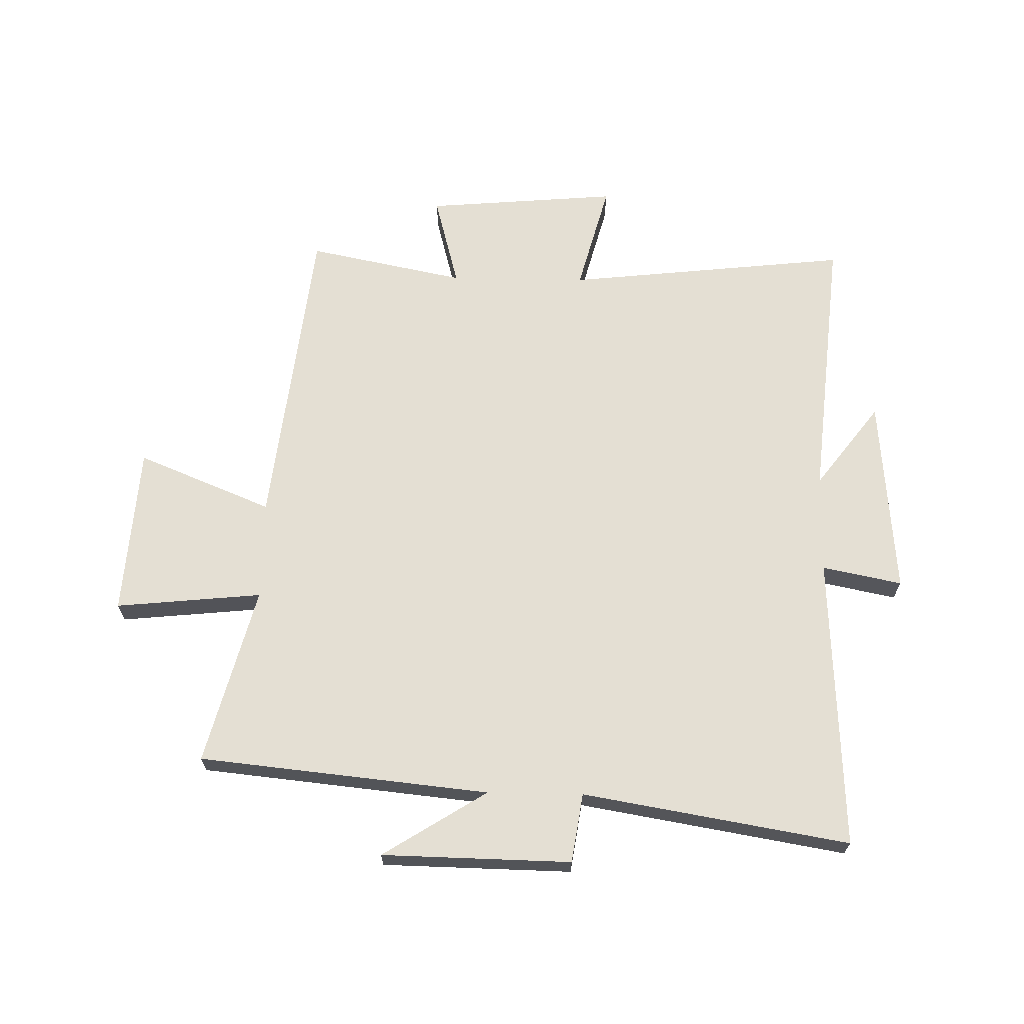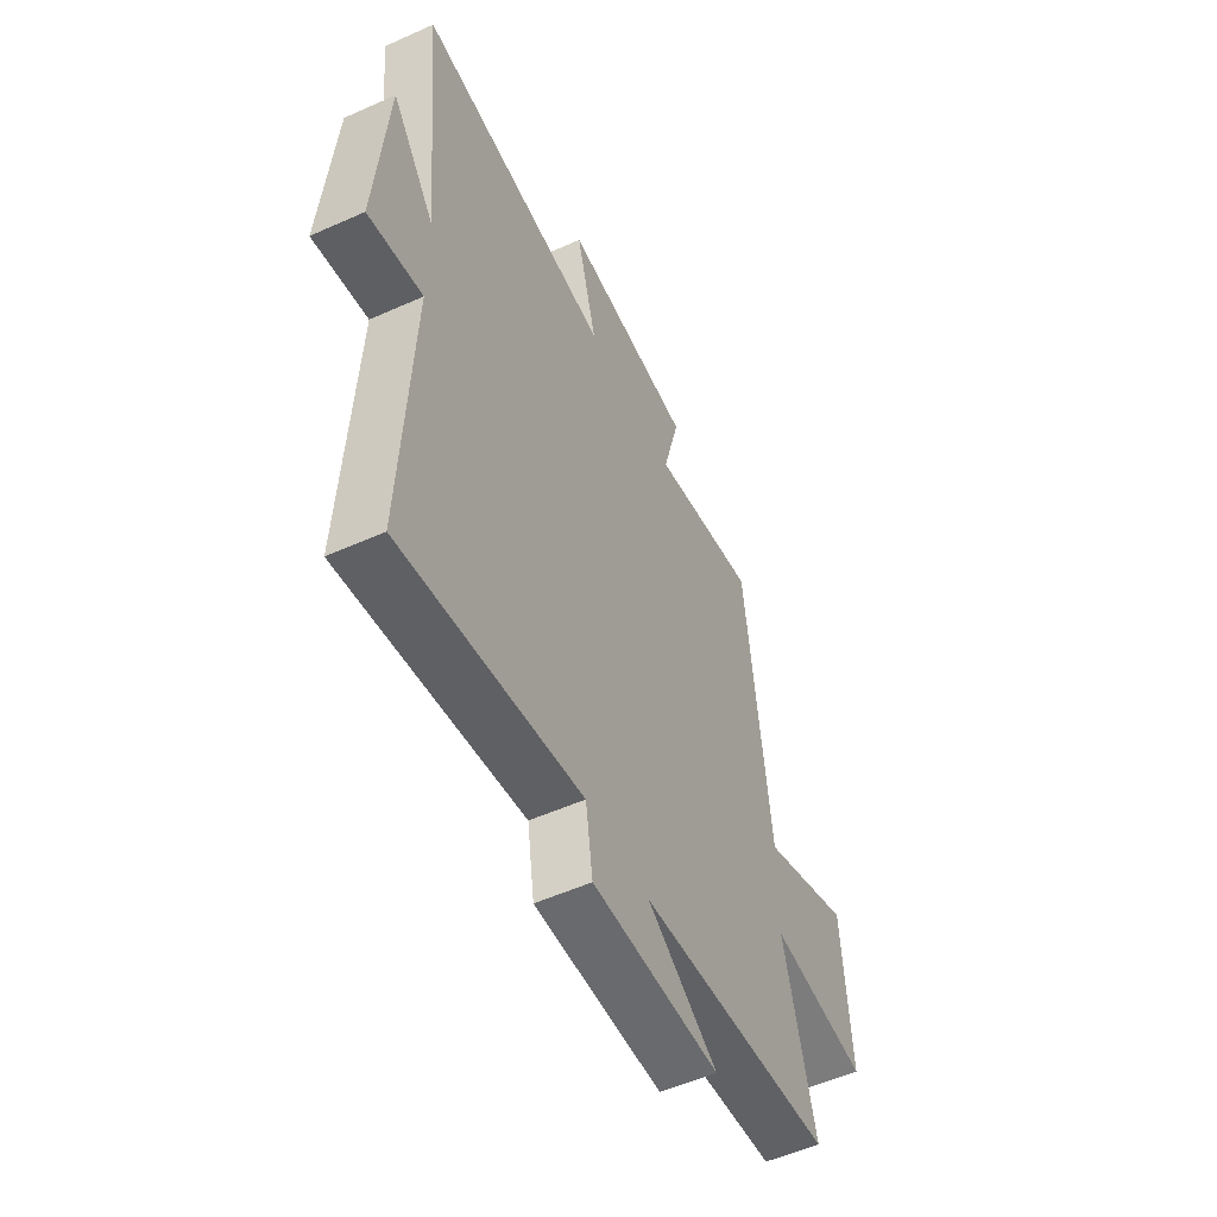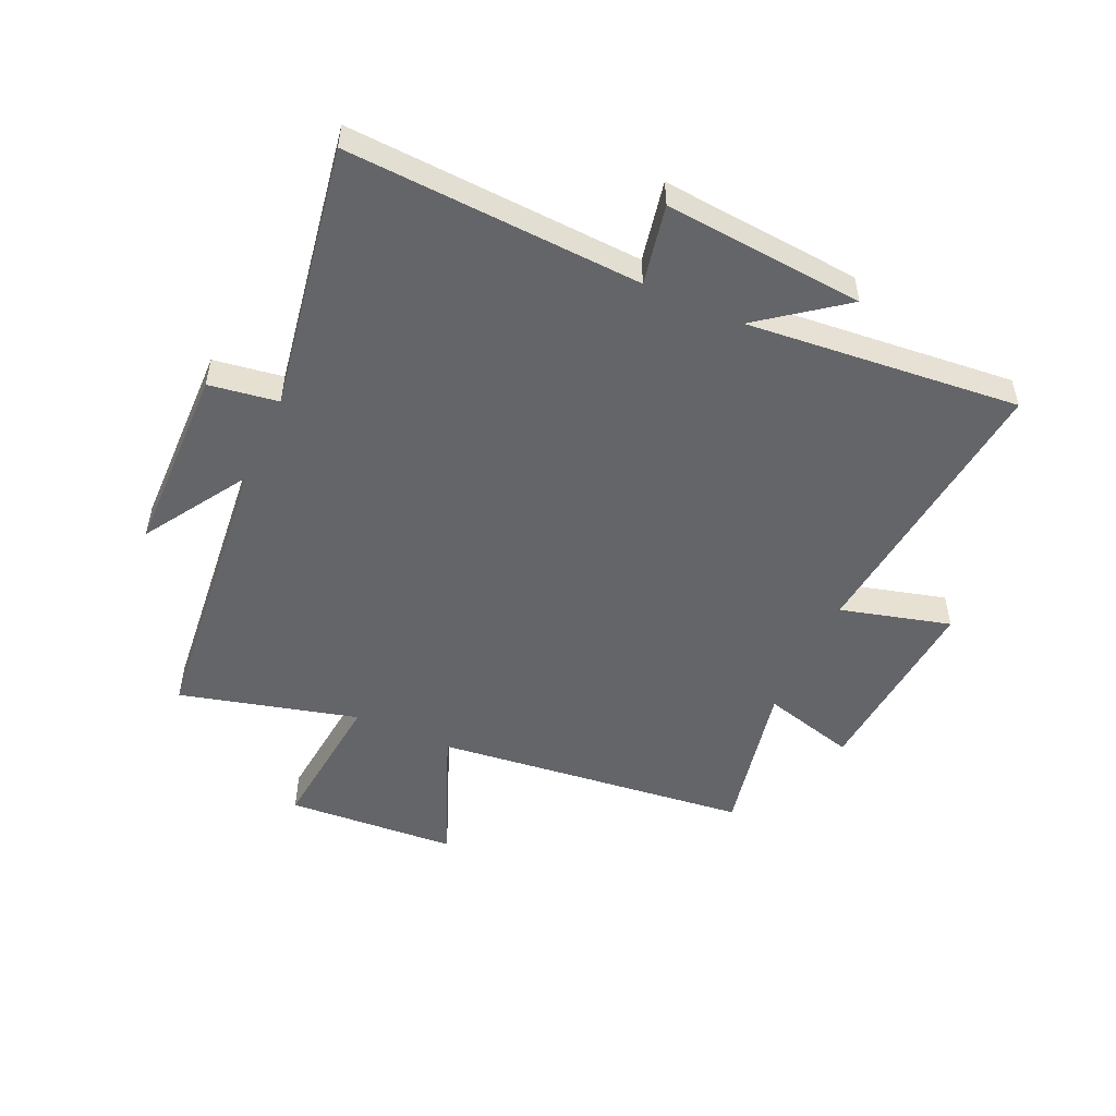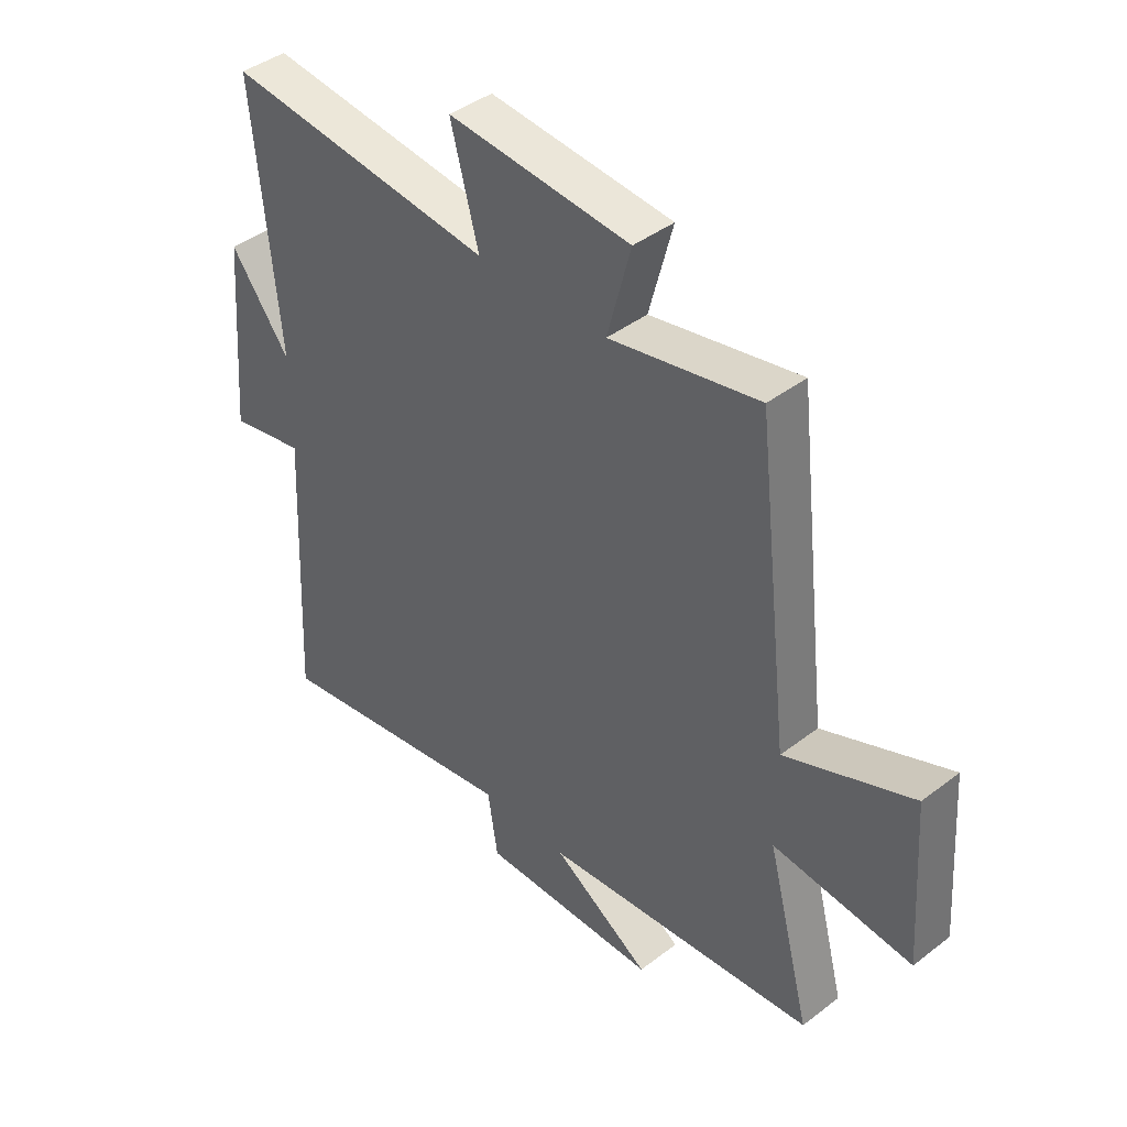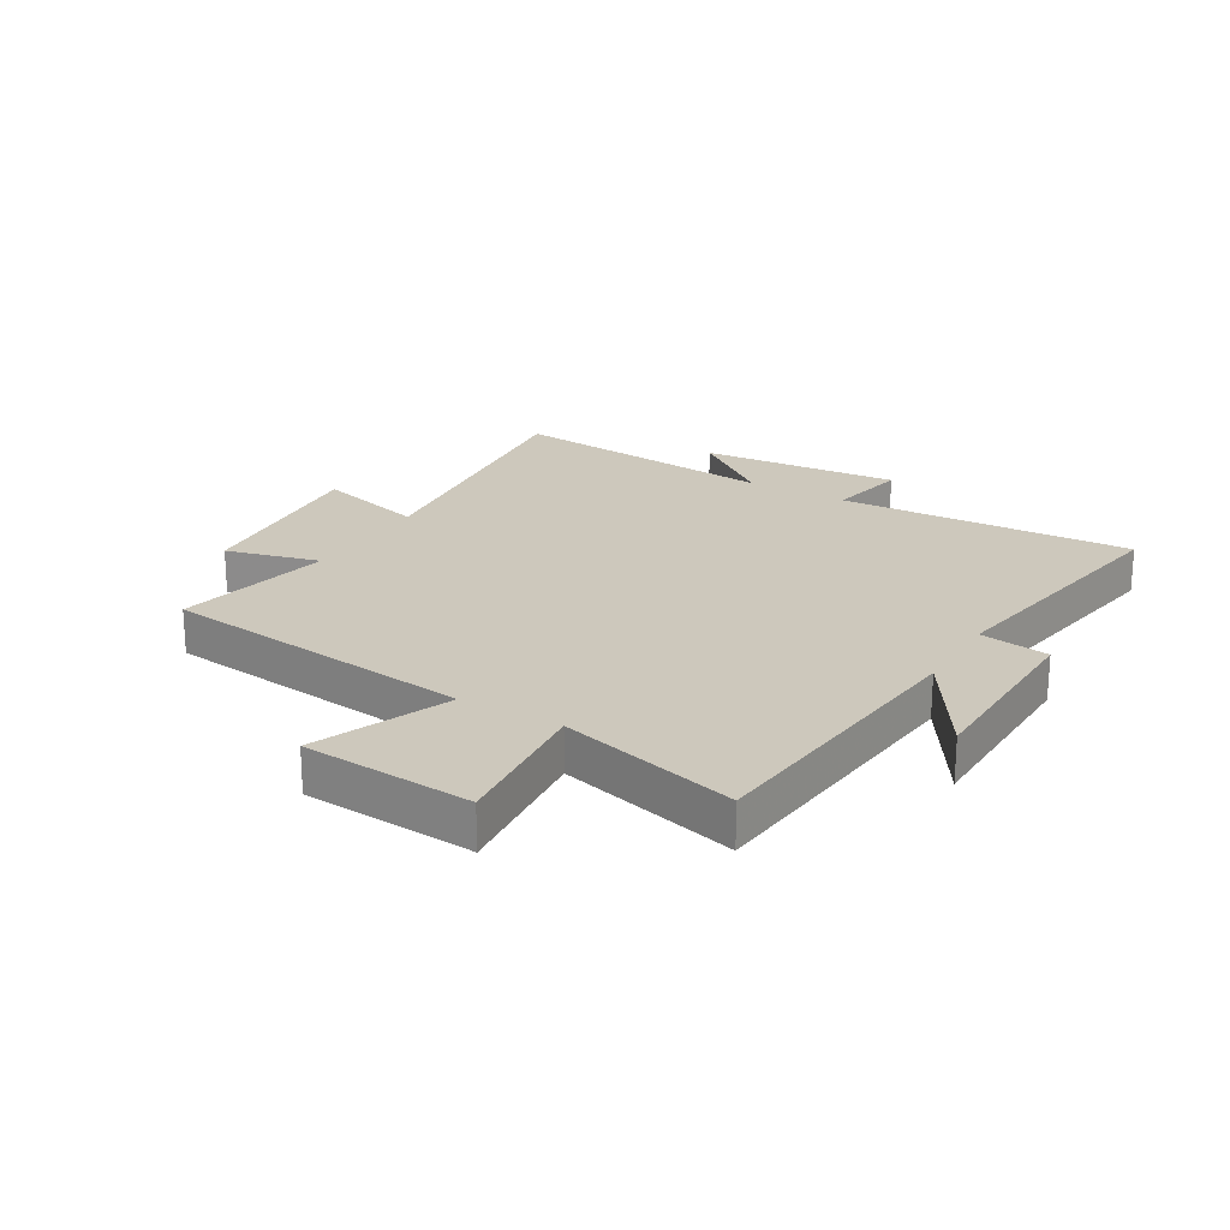
<metadata>
{"format":"obj","ext":"obj","renderer":"f3d","projection":"perspective","resolution":1024,"background":"white","views":[{"elev":66.7,"azim":-178.9,"up":"+Y"},{"elev":-53.9,"azim":-64.5,"up":"+Z"},{"elev":-51.5,"azim":-114.4,"up":"+Y"},{"elev":41.8,"azim":47.3,"up":"+Z"},{"elev":22.2,"azim":120.6,"up":"+Y"}]}
</metadata>
<code>
v 0.438 0.07 0.554
v 0.5 0.07 0.021
v 0.728 0.07 0.114
v 0.748 0.07 -0.174
v 0.5 0.07 -0.149
v 0.579 0.07 -0.45
v 0.088 0.07 -0.5
v 0.264 0.07 -0.611
v -0.056 0.07 -0.617
v -0.074 0.07 -0.5
v -0.524 0.07 -0.576
v -0.5 0.07 -0.078
v -0.635 0.07 -0.105
v -0.607 0.07 0.233
v -0.5 0.07 0.092
v -0.544 0.07 0.553
v -0.063 0.07 0.5
v -0.113 0.07 0.686
v 0.213 0.07 0.658
v 0.171 0.07 0.5
v 0.438 0 0.554
v 0.5 0 0.021
v 0.728 0 0.114
v 0.748 0 -0.174
v 0.5 0 -0.149
v 0.579 0 -0.45
v 0.088 0 -0.5
v 0.264 0 -0.611
v -0.056 0 -0.617
v -0.074 0 -0.5
v -0.524 0 -0.576
v -0.5 0 -0.078
v -0.635 0 -0.105
v -0.607 0 0.233
v -0.5 0 0.092
v -0.544 0 0.553
v -0.063 0 0.5
v -0.113 0 0.686
v 0.213 0 0.658
v 0.171 0 0.5
f 17 18 19 20
f 15 16 17
f 15 17 20
f 12 13 14 15
f 20 1 2
f 15 20 2
f 12 15 2
f 10 11 12 2
f 7 8 9 10
f 5 6 7 10
f 2 3 4 5
f 2 5 10
f 40 39 38 37
f 37 36 35
f 40 37 35
f 35 34 33 32
f 22 21 40
f 22 40 35
f 22 35 32
f 22 32 31 30
f 30 29 28 27
f 30 27 26 25
f 25 24 23 22
f 30 25 22
f 1 21 22 2
f 2 22 23 3
f 3 23 24 4
f 4 24 25 5
f 5 25 26 6
f 6 26 27 7
f 7 27 28 8
f 8 28 29 9
f 9 29 30 10
f 10 30 31 11
f 11 31 32 12
f 12 32 33 13
f 13 33 34 14
f 14 34 35 15
f 15 35 36 16
f 16 36 37 17
f 17 37 38 18
f 18 38 39 19
f 19 39 40 20
f 20 40 21 1

</code>
